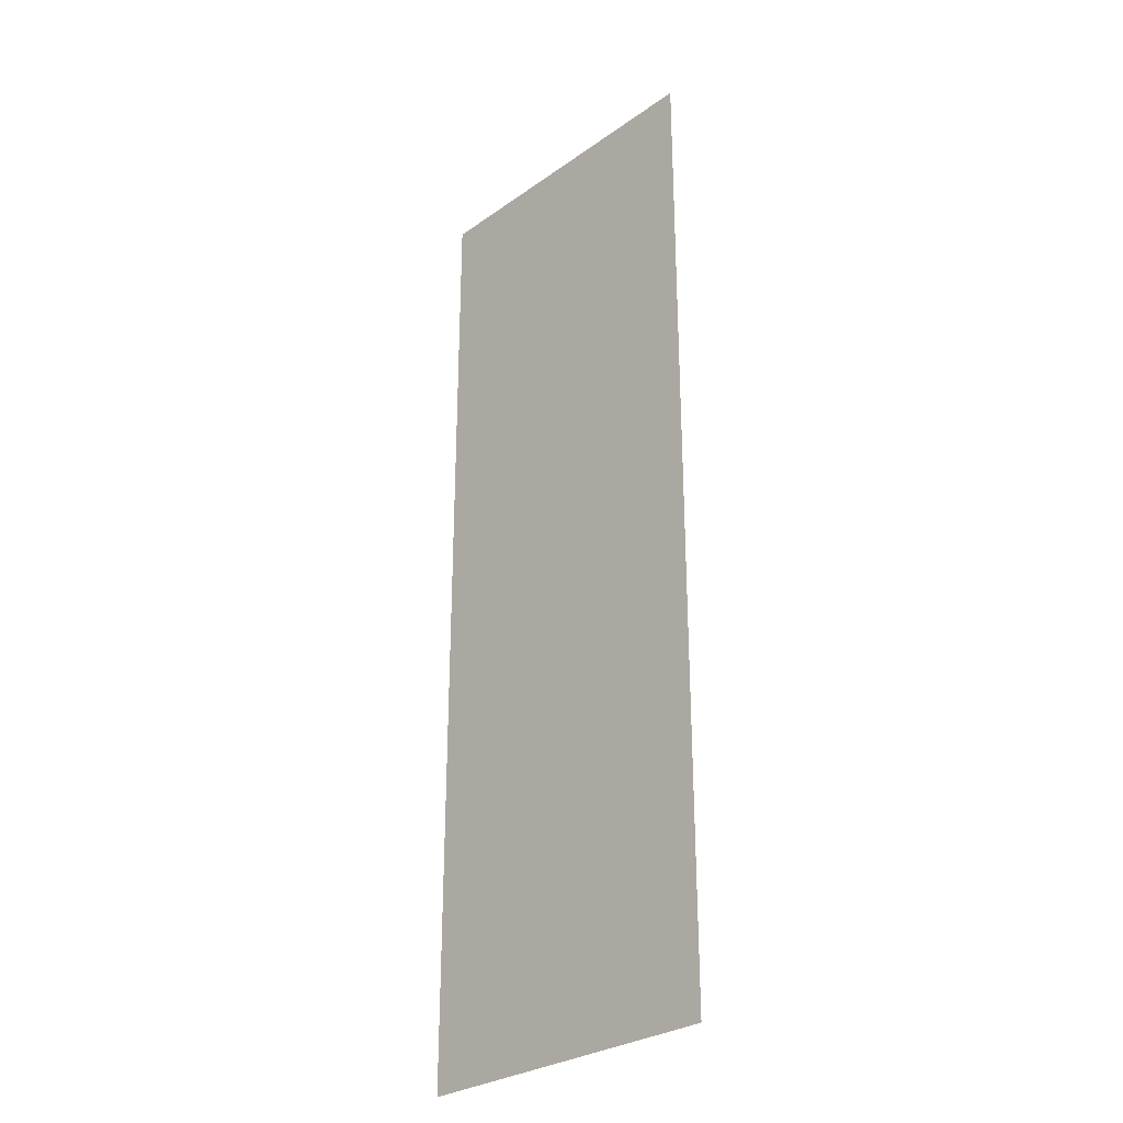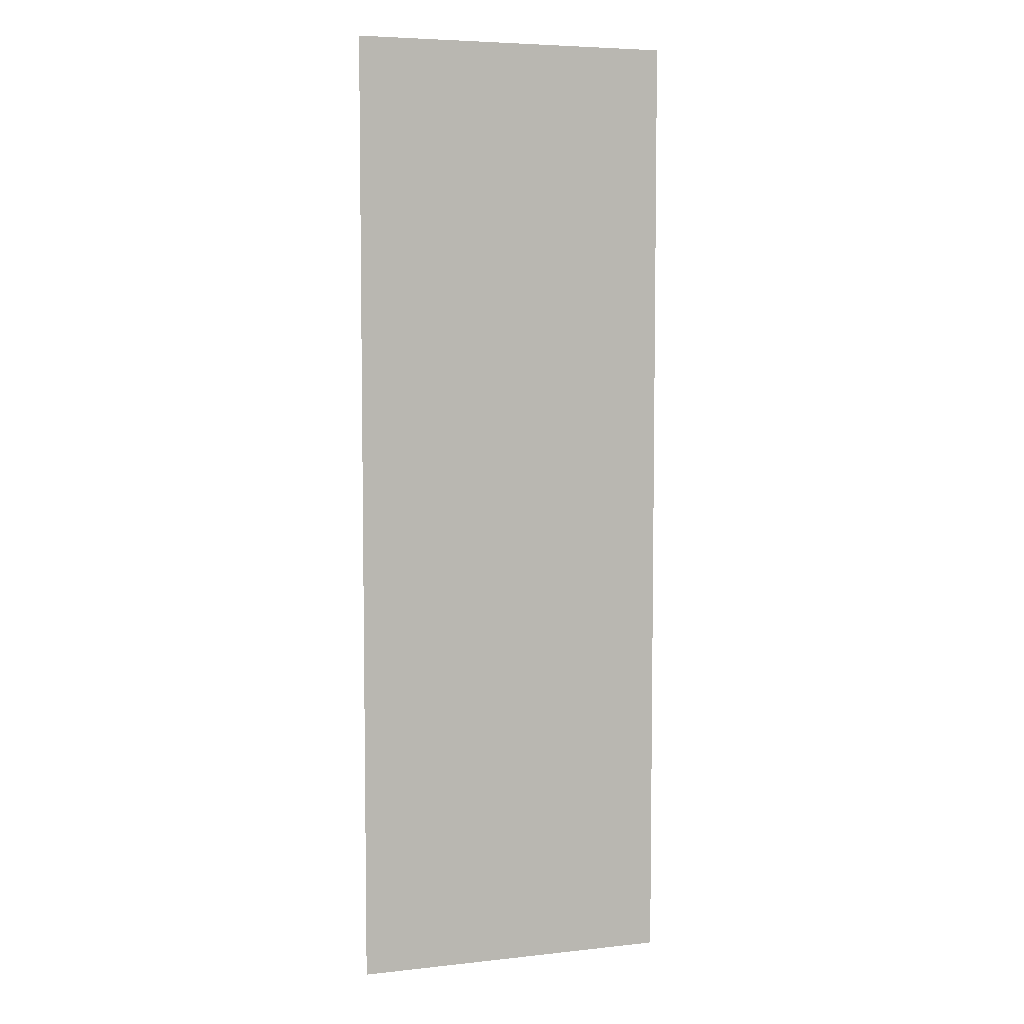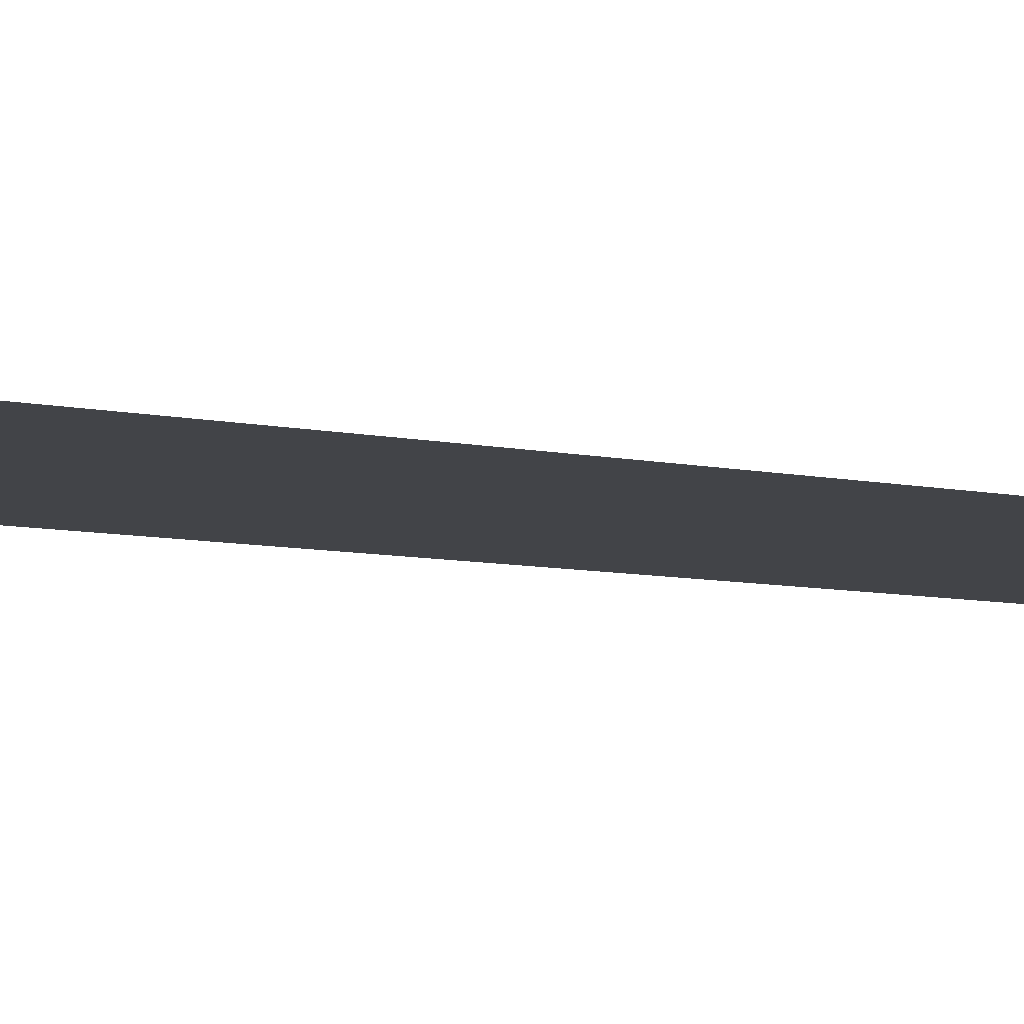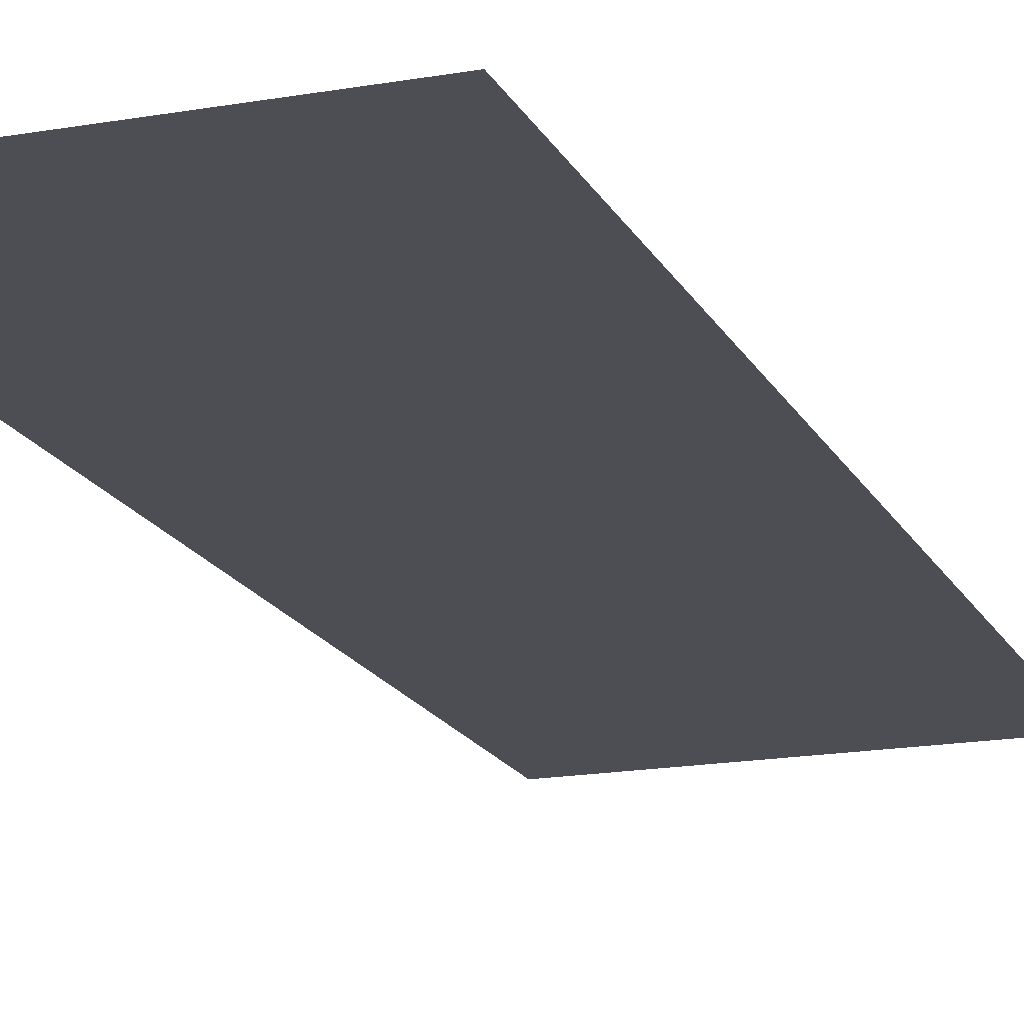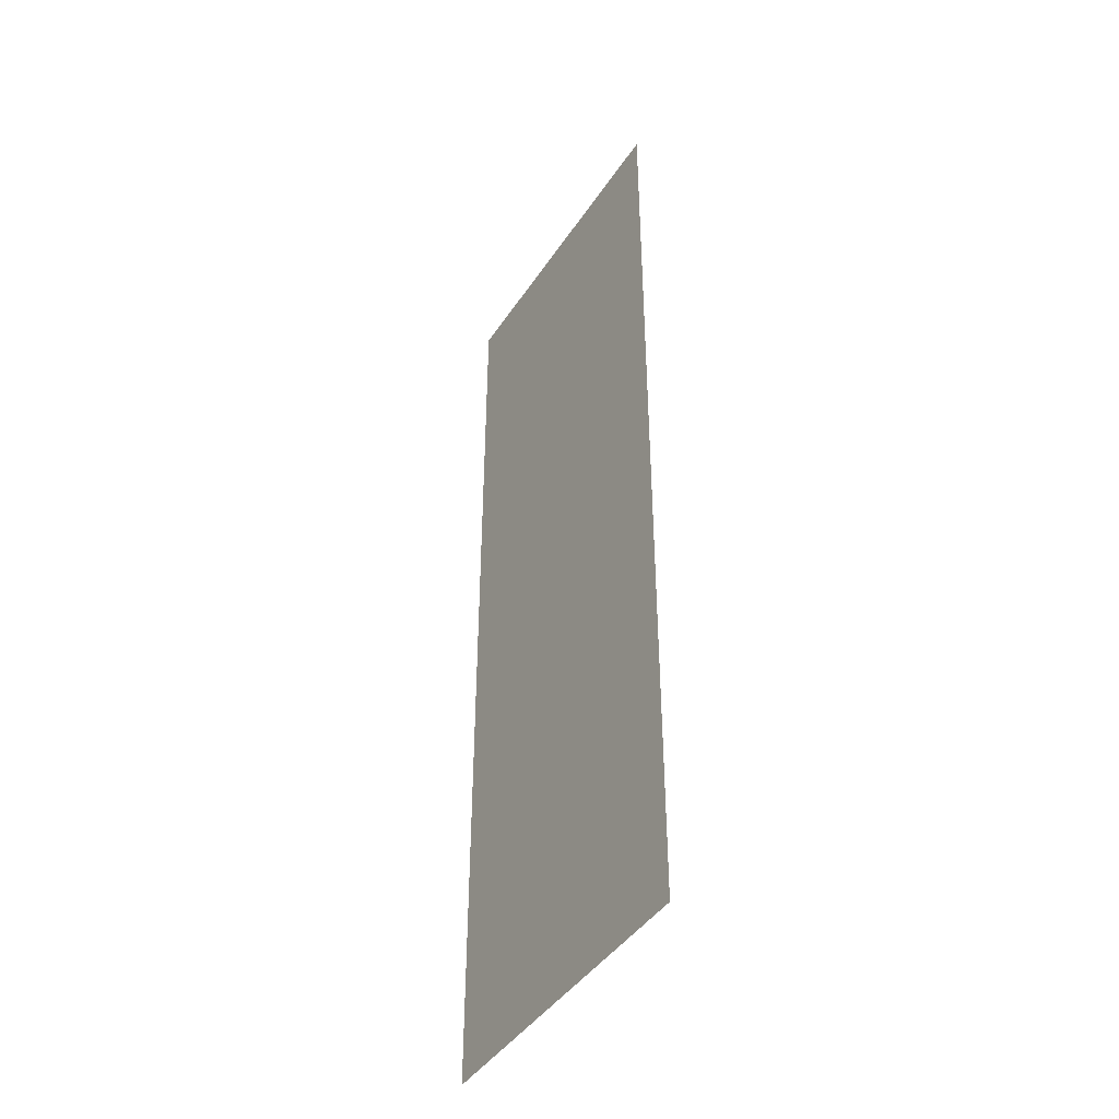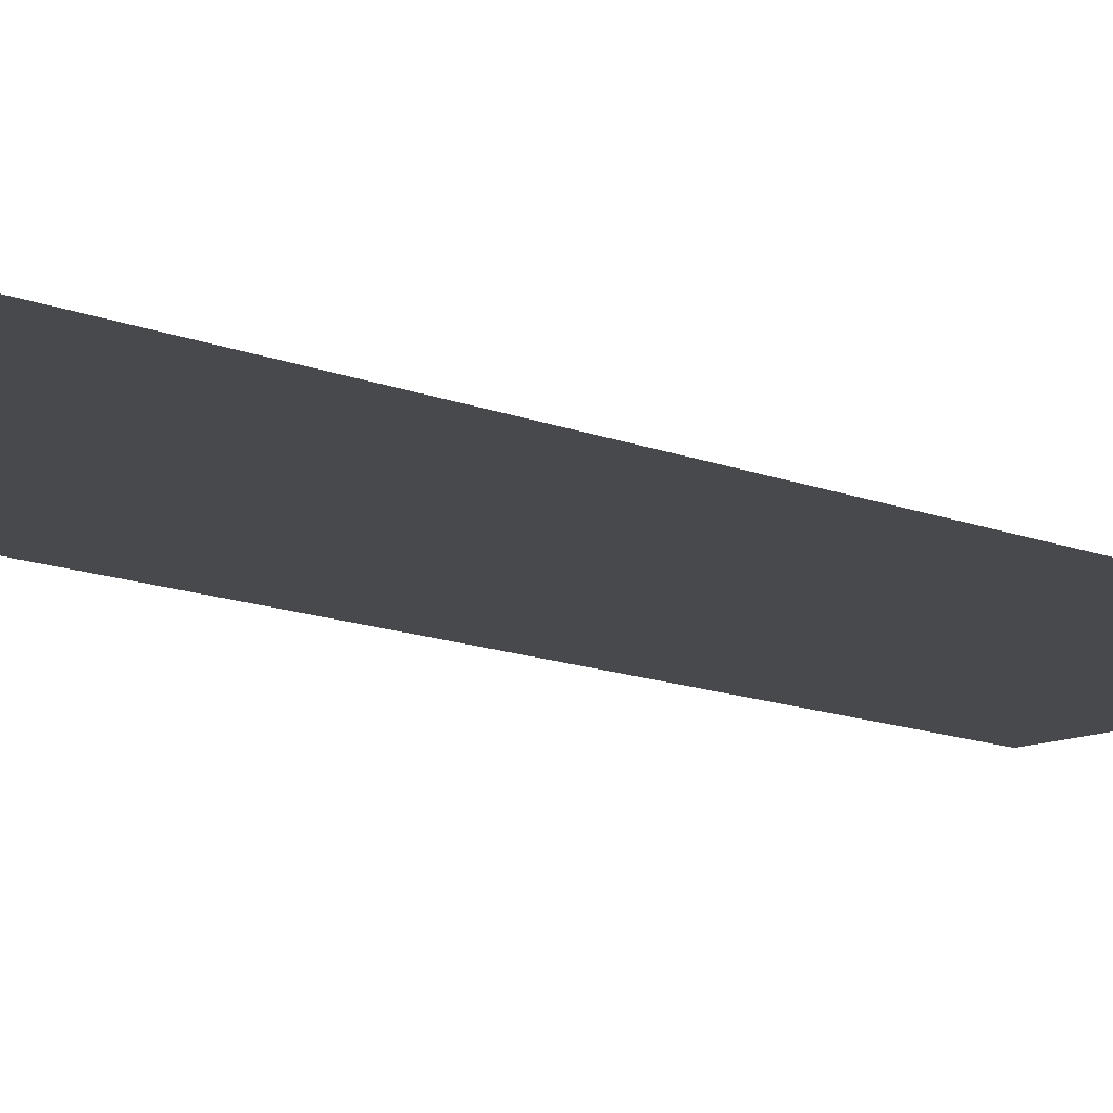
<metadata>
{"format":"obj","ext":"obj","renderer":"f3d","projection":"perspective","resolution":1024,"background":"white","views":[{"elev":-28.9,"azim":-133.7,"up":"+Y"},{"elev":5.8,"azim":-18.6,"up":"+Y"},{"elev":-8.0,"azim":-121.2,"up":"+Z"},{"elev":-17.3,"azim":19.5,"up":"+Z"},{"elev":-43.3,"azim":59.0,"up":"+Y"},{"elev":-12.5,"azim":45.8,"up":"+Z"}]}
</metadata>
<code>
v -416 -256 0
v -448 -256 0
v -448 -224 0
v -416 -224 0
v -416 -288 0
v -448 -288 0
v -448 -256 0
v -416 -256 0
v -416 -320 0
v -448 -320 0
v -448 -288 0
v -416 -288 0
g principalsOffice_mesh_0008
f 1 2 3 4
f 5 6 7 8
f 9 10 11 12

</code>
